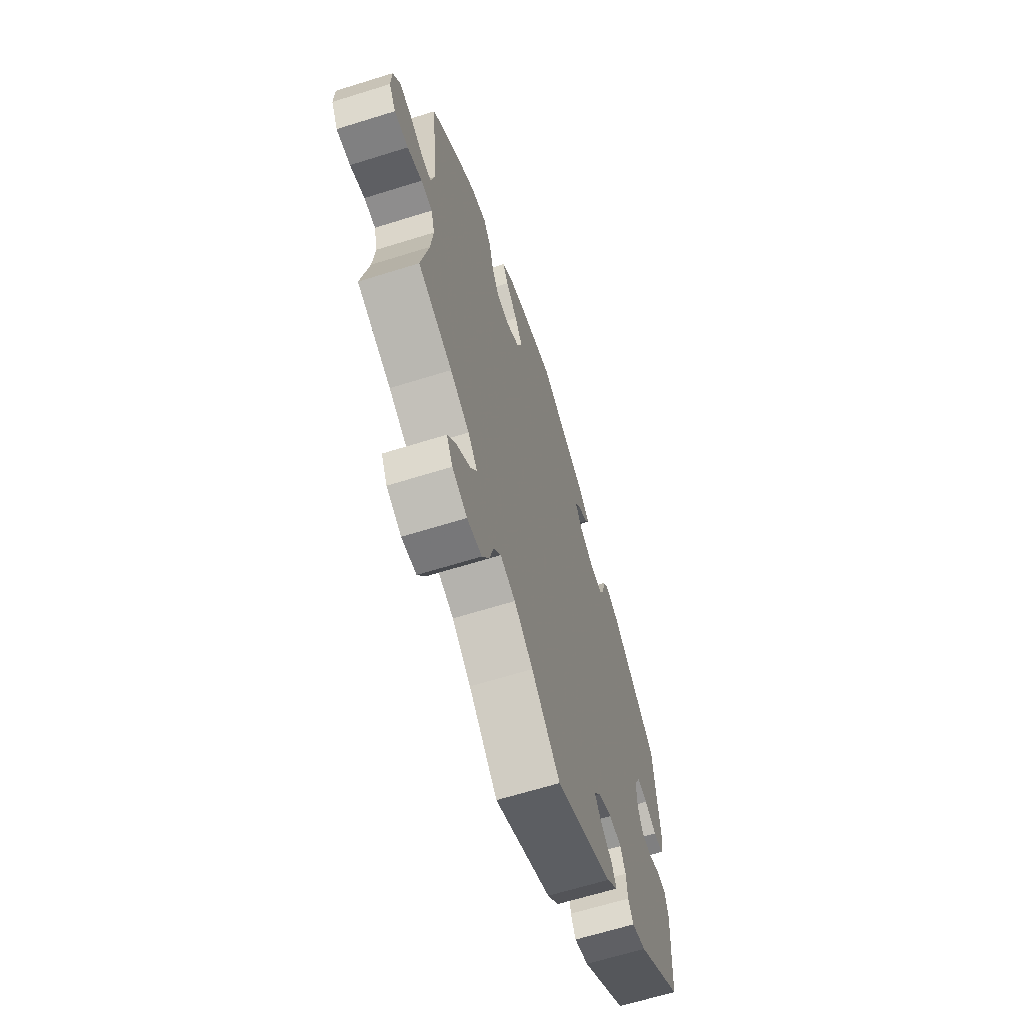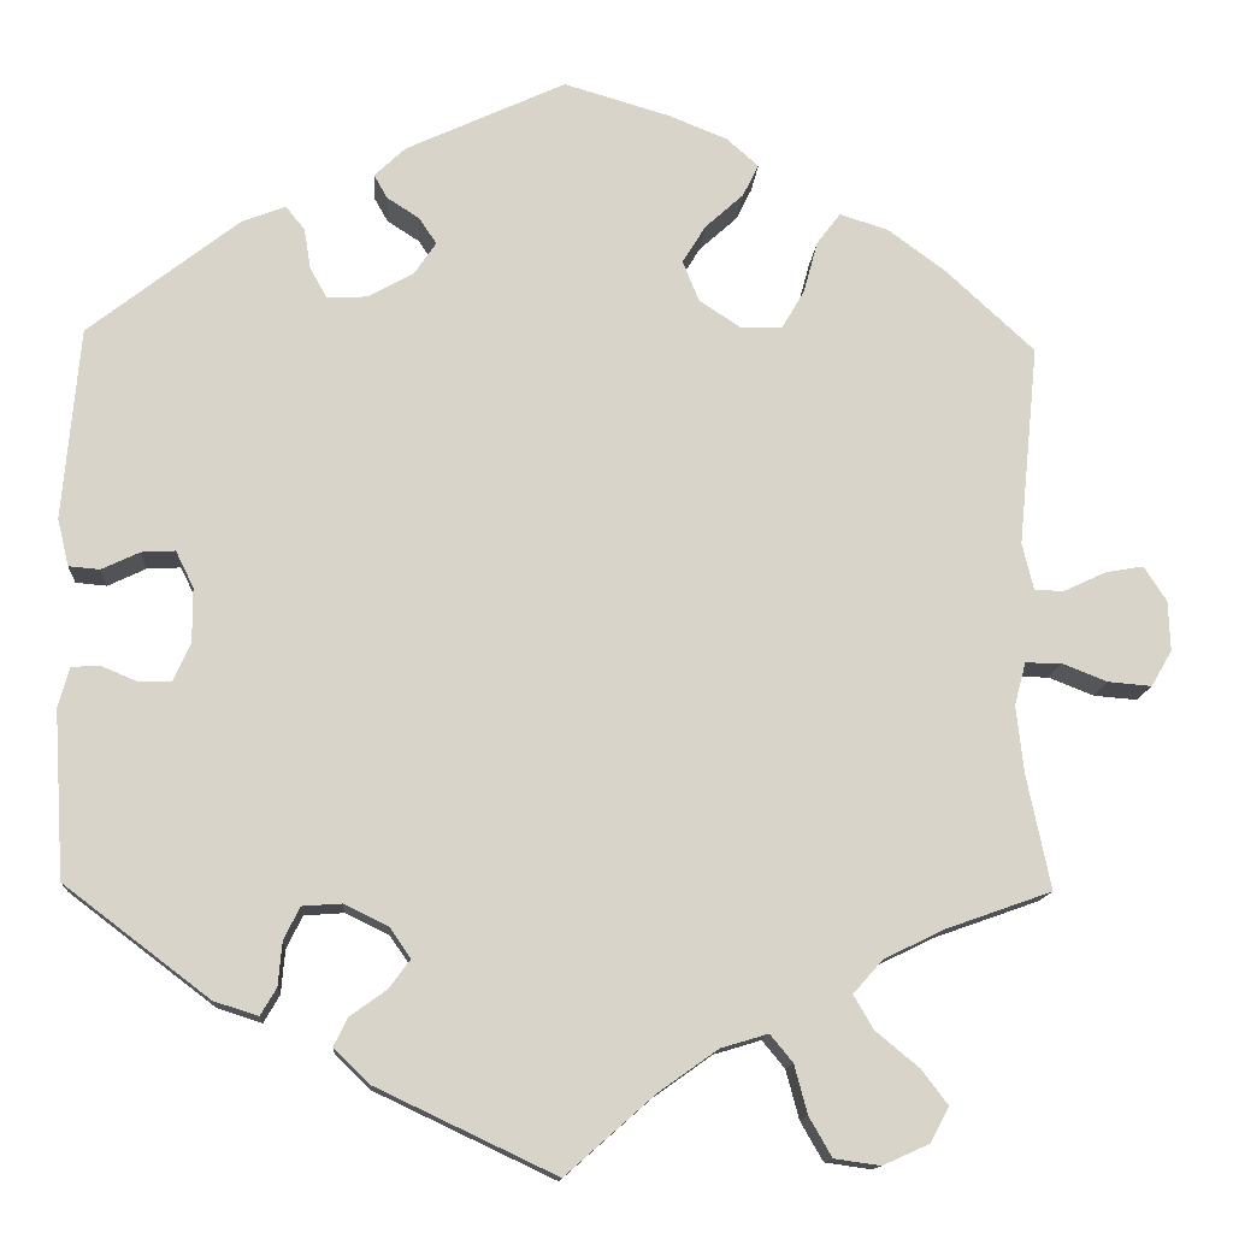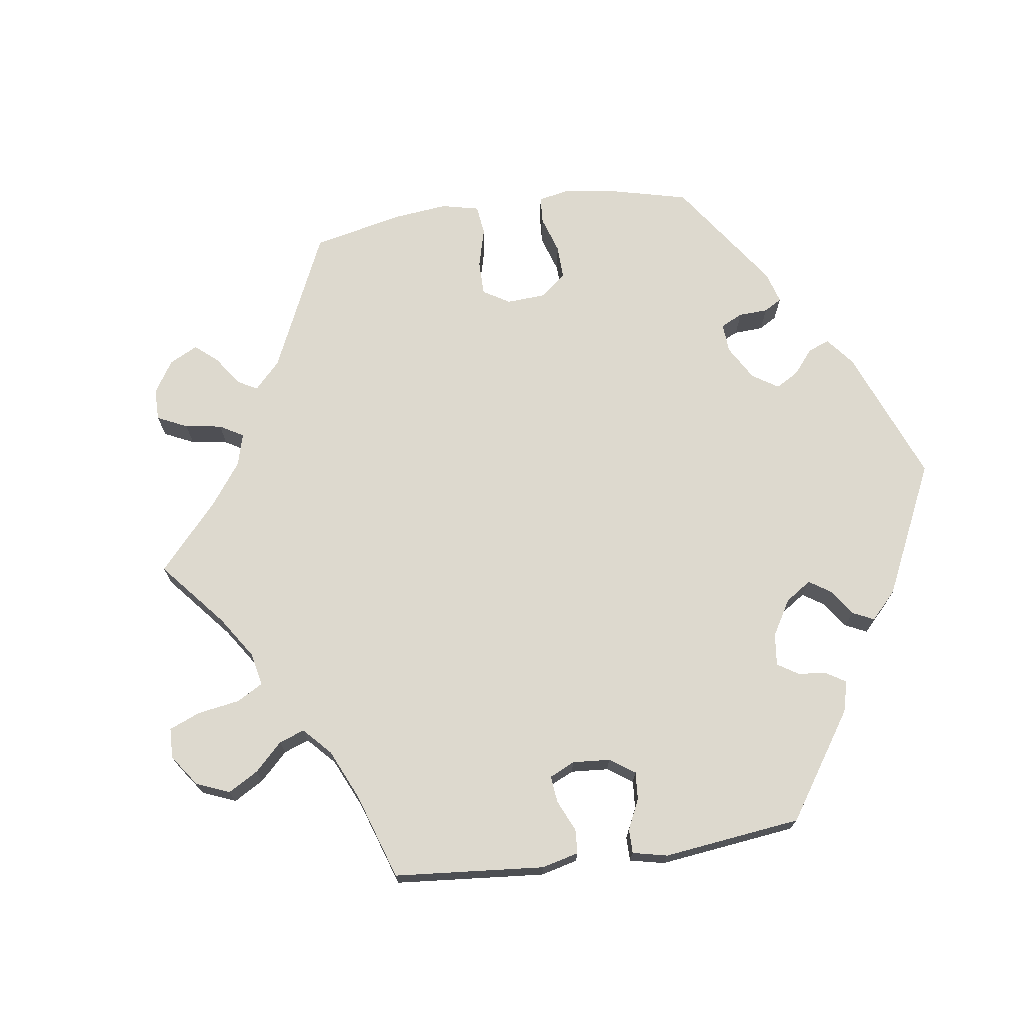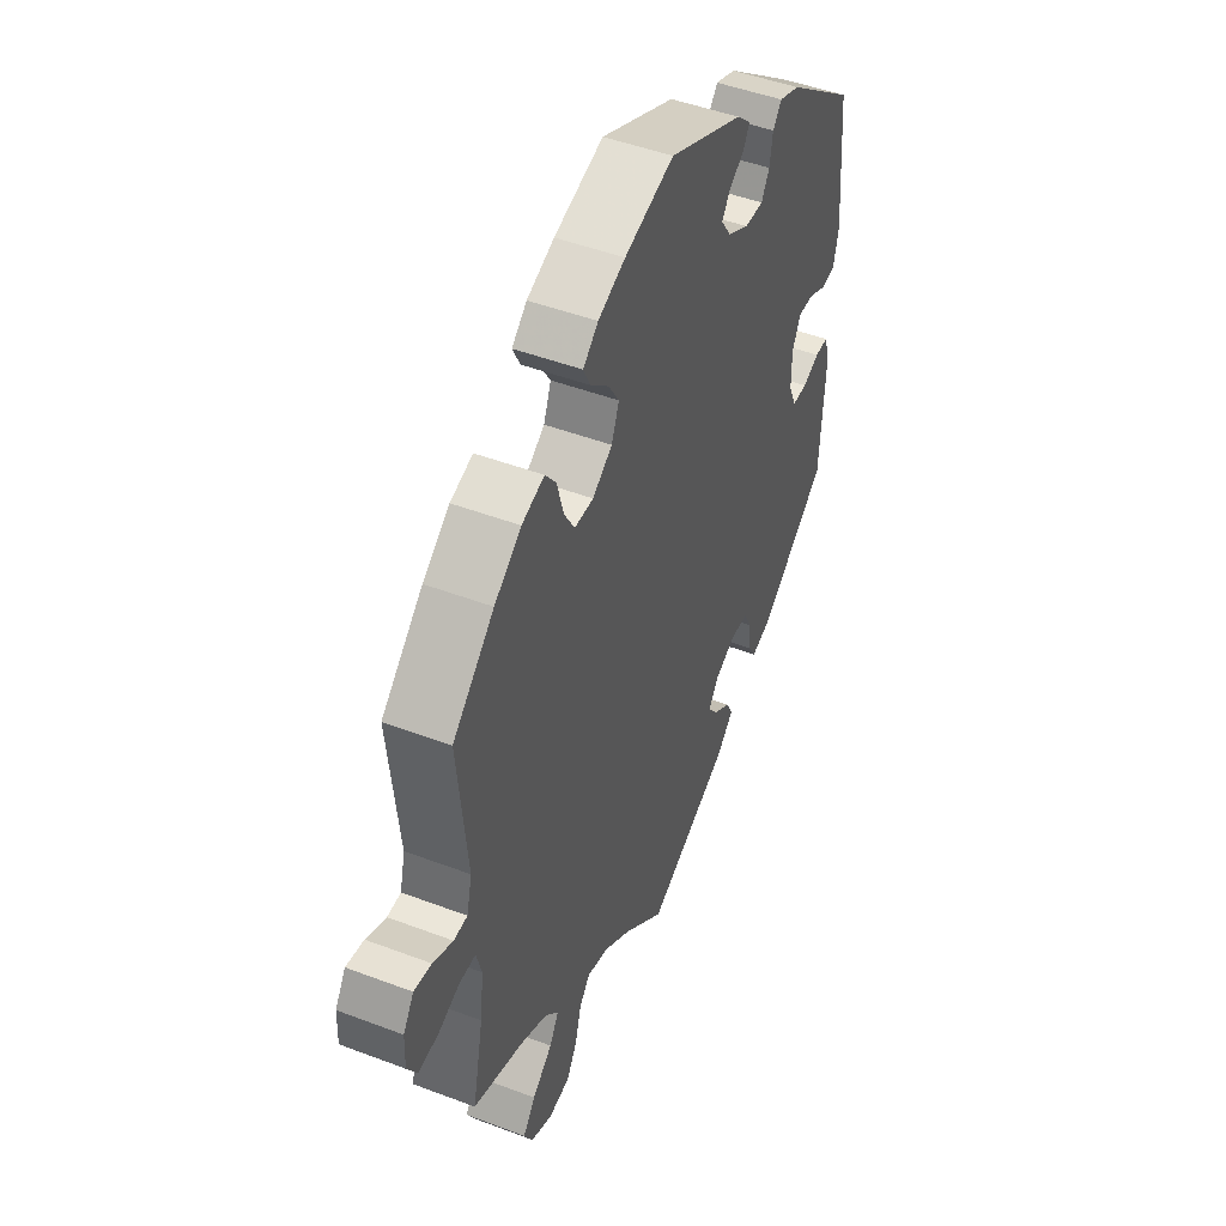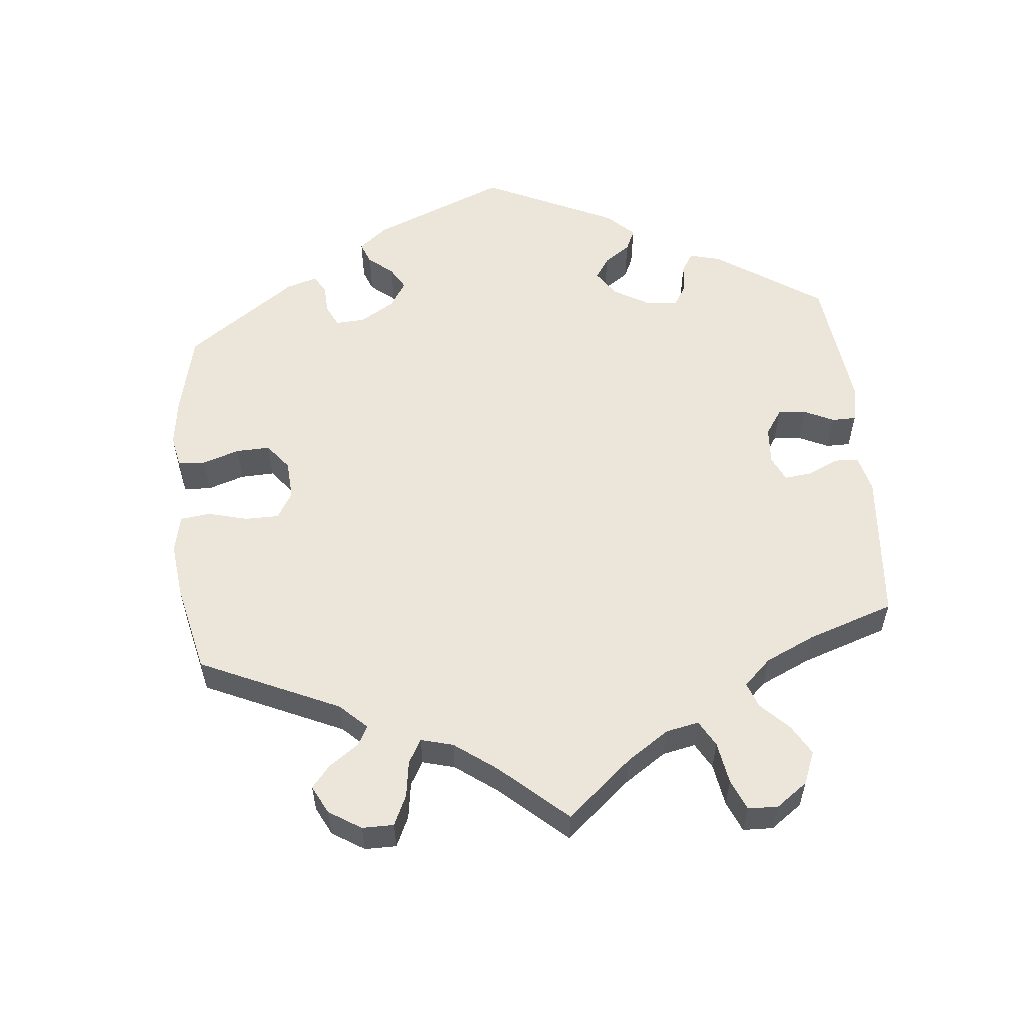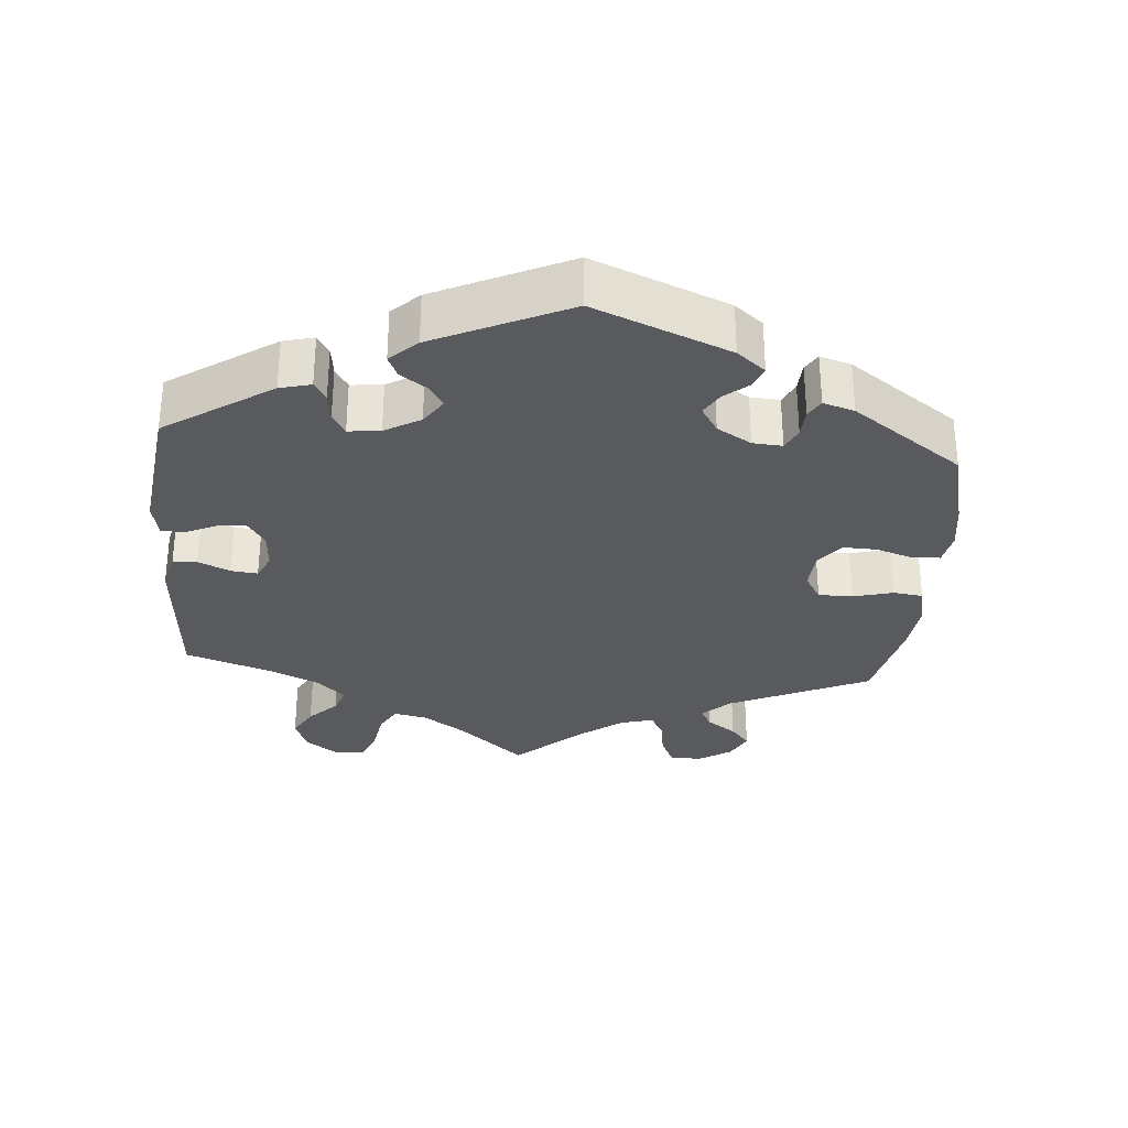
<metadata>
{"format":"obj","ext":"obj","renderer":"f3d","projection":"perspective","resolution":1024,"background":"white","views":[{"elev":-64.7,"azim":107.5,"up":"+Z"},{"elev":-13.3,"azim":-3.7,"up":"+Z"},{"elev":71.7,"azim":-157.9,"up":"+Y"},{"elev":47.7,"azim":113.1,"up":"+Z"},{"elev":56.7,"azim":114.4,"up":"+Y"},{"elev":-31.1,"azim":-64.7,"up":"+Y"}]}
</metadata>
<code>
v 0.111 0.07 0.545
v 0.173 0.07 0.52
v 0.207 0.07 0.49
v 0.19 0.07 0.456
v 0.15 0.07 0.42
v 0.125 0.07 0.38
v 0.142 0.07 0.337
v 0.187 0.07 0.307
v 0.23 0.07 0.308
v 0.254 0.07 0.349
v 0.269 0.07 0.404
v 0.294 0.07 0.437
v 0.345 0.07 0.421
v 0.406 0.07 0.376
v 0.5 0.07 0.289
v 0.479 0.07 0.077
v 0.491 0.07 0.027
v 0.522 0.07 0.026
v 0.567 0.07 0.047
v 0.607 0.07 0.054
v 0.631 0.07 0.017
v 0.633 0.07 -0.036
v 0.611 0.07 -0.074
v 0.565 0.07 -0.07
v 0.517 0.07 -0.051
v 0.479 0.07 -0.051
v 0.467 0.07 -0.096
v 0.475 0.07 -0.168
v 0.5 0.07 -0.289
v 0.387 0.07 -0.329
v 0.324 0.07 -0.36
v 0.293 0.07 -0.395
v 0.314 0.07 -0.431
v 0.36 0.07 -0.469
v 0.388 0.07 -0.506
v 0.368 0.07 -0.543
v 0.319 0.07 -0.565
v 0.27 0.07 -0.558
v 0.246 0.07 -0.516
v 0.232 0.07 -0.464
v 0.208 0.07 -0.435
v 0.158 0.07 -0.45
v 0.096 0.07 -0.494
v 0.001 0.07 -0.578
v -0.189 0.07 -0.488
v -0.227 0.07 -0.451
v -0.212 0.07 -0.421
v -0.173 0.07 -0.393
v -0.151 0.07 -0.363
v -0.173 0.07 -0.331
v -0.22 0.07 -0.308
v -0.262 0.07 -0.311
v -0.279 0.07 -0.346
v -0.283 0.07 -0.392
v -0.3 0.07 -0.421
v -0.347 0.07 -0.406
v -0.501 0.07 -0.289
v -0.512 0.07 -0.112
v -0.5 0.07 -0.069
v -0.469 0.07 -0.068
v -0.431 0.07 -0.084
v -0.397 0.07 -0.083
v -0.379 0.07 -0.042
v -0.379 0.07 0.015
v -0.398 0.07 0.054
v -0.434 0.07 0.052
v -0.474 0.07 0.033
v -0.507 0.07 0.036
v -0.519 0.07 0.086
v -0.501 0.07 0.289
v -0.342 0.07 0.413
v -0.295 0.07 0.431
v -0.275 0.07 0.406
v -0.268 0.07 0.363
v -0.25 0.07 0.331
v -0.207 0.07 0.333
v -0.159 0.07 0.36
v -0.136 0.07 0.394
v -0.155 0.07 0.422
v -0.189 0.07 0.444
v -0.203 0.07 0.469
v -0.17 0.07 0.5
v -0.001 0.07 0.578
v 0.111 0 0.545
v 0.173 0 0.52
v 0.207 0 0.49
v 0.19 0 0.456
v 0.15 0 0.42
v 0.125 0 0.38
v 0.142 0 0.337
v 0.187 0 0.307
v 0.23 0 0.308
v 0.254 0 0.349
v 0.269 0 0.404
v 0.294 0 0.437
v 0.345 0 0.421
v 0.406 0 0.376
v 0.5 0 0.289
v 0.479 0 0.077
v 0.491 0 0.027
v 0.522 0 0.026
v 0.567 0 0.047
v 0.607 0 0.054
v 0.631 0 0.017
v 0.633 0 -0.036
v 0.611 0 -0.074
v 0.565 0 -0.07
v 0.517 0 -0.051
v 0.479 0 -0.051
v 0.467 0 -0.096
v 0.475 0 -0.168
v 0.5 0 -0.289
v 0.387 0 -0.329
v 0.324 0 -0.36
v 0.293 0 -0.395
v 0.314 0 -0.431
v 0.36 0 -0.469
v 0.388 0 -0.506
v 0.368 0 -0.543
v 0.319 0 -0.565
v 0.27 0 -0.558
v 0.246 0 -0.516
v 0.232 0 -0.464
v 0.208 0 -0.435
v 0.158 0 -0.45
v 0.096 0 -0.494
v 0.001 0 -0.578
v -0.189 0 -0.488
v -0.227 0 -0.451
v -0.212 0 -0.421
v -0.173 0 -0.393
v -0.151 0 -0.363
v -0.173 0 -0.331
v -0.22 0 -0.308
v -0.262 0 -0.311
v -0.279 0 -0.346
v -0.283 0 -0.392
v -0.3 0 -0.421
v -0.347 0 -0.406
v -0.501 0 -0.289
v -0.512 0 -0.112
v -0.5 0 -0.069
v -0.469 0 -0.068
v -0.431 0 -0.084
v -0.397 0 -0.083
v -0.379 0 -0.042
v -0.379 0 0.015
v -0.398 0 0.054
v -0.434 0 0.052
v -0.474 0 0.033
v -0.507 0 0.036
v -0.519 0 0.086
v -0.501 0 0.289
v -0.342 0 0.413
v -0.295 0 0.431
v -0.275 0 0.406
v -0.268 0 0.363
v -0.25 0 0.331
v -0.207 0 0.333
v -0.159 0 0.36
v -0.136 0 0.394
v -0.155 0 0.422
v -0.189 0 0.444
v -0.203 0 0.469
v -0.17 0 0.5
v -0.001 0 0.578
f 79 80 81 82
f 78 79 82 83
f 77 78 83 1
f 71 72 73 74
f 71 74 75
f 70 71 75
f 69 70 75 76
f 66 67 68 69
f 65 66 69 76
f 58 59 60 61
f 58 61 62
f 57 58 62
f 56 57 62
f 53 54 55 56
f 52 53 56 62
f 51 52 62 63
f 45 46 47 48
f 43 44 45 48
f 42 43 48 49
f 41 42 49 50
f 37 38 39 40
f 37 40 41
f 36 37 41
f 33 34 35 36
f 32 33 36 41
f 31 32 41 50
f 28 29 30
f 27 28 30 31
f 26 27 31 50
f 22 23 24 25
f 22 25 26
f 21 22 26
f 18 19 20 21
f 17 18 21 26
f 16 17 26 50
f 10 11 12 13
f 9 10 13 14
f 2 3 4 5
f 77 1 2 5
f 77 5 6
f 64 65 76 77
f 64 77 6 7
f 63 64 7 8
f 51 63 8 9
f 15 16 50 51
f 9 14 15 51
f 165 164 163 162
f 166 165 162 161
f 84 166 161 160
f 157 156 155 154
f 158 157 154
f 158 154 153
f 159 158 153 152
f 152 151 150 149
f 159 152 149 148
f 144 143 142 141
f 145 144 141
f 145 141 140
f 145 140 139
f 139 138 137 136
f 145 139 136 135
f 146 145 135 134
f 131 130 129 128
f 131 128 127 126
f 132 131 126 125
f 133 132 125 124
f 123 122 121 120
f 124 123 120
f 124 120 119
f 119 118 117 116
f 124 119 116 115
f 133 124 115 114
f 113 112 111
f 114 113 111 110
f 133 114 110 109
f 108 107 106 105
f 109 108 105
f 109 105 104
f 104 103 102 101
f 109 104 101 100
f 133 109 100 99
f 96 95 94 93
f 97 96 93 92
f 88 87 86 85
f 88 85 84 160
f 89 88 160
f 160 159 148 147
f 90 89 160 147
f 91 90 147 146
f 92 91 146 134
f 134 133 99 98
f 134 98 97 92
f 1 84 85 2
f 2 85 86 3
f 3 86 87 4
f 4 87 88 5
f 5 88 89 6
f 6 89 90 7
f 7 90 91 8
f 8 91 92 9
f 9 92 93 10
f 10 93 94 11
f 11 94 95 12
f 12 95 96 13
f 13 96 97 14
f 14 97 98 15
f 15 98 99 16
f 16 99 100 17
f 17 100 101 18
f 18 101 102 19
f 19 102 103 20
f 20 103 104 21
f 21 104 105 22
f 22 105 106 23
f 23 106 107 24
f 24 107 108 25
f 25 108 109 26
f 26 109 110 27
f 27 110 111 28
f 28 111 112 29
f 29 112 113 30
f 30 113 114 31
f 31 114 115 32
f 32 115 116 33
f 33 116 117 34
f 34 117 118 35
f 35 118 119 36
f 36 119 120 37
f 37 120 121 38
f 38 121 122 39
f 39 122 123 40
f 40 123 124 41
f 41 124 125 42
f 42 125 126 43
f 43 126 127 44
f 44 127 128 45
f 45 128 129 46
f 46 129 130 47
f 47 130 131 48
f 48 131 132 49
f 49 132 133 50
f 50 133 134 51
f 51 134 135 52
f 52 135 136 53
f 53 136 137 54
f 54 137 138 55
f 55 138 139 56
f 56 139 140 57
f 57 140 141 58
f 58 141 142 59
f 59 142 143 60
f 60 143 144 61
f 61 144 145 62
f 62 145 146 63
f 63 146 147 64
f 64 147 148 65
f 65 148 149 66
f 66 149 150 67
f 67 150 151 68
f 68 151 152 69
f 69 152 153 70
f 70 153 154 71
f 71 154 155 72
f 72 155 156 73
f 73 156 157 74
f 74 157 158 75
f 75 158 159 76
f 76 159 160 77
f 77 160 161 78
f 78 161 162 79
f 79 162 163 80
f 80 163 164 81
f 81 164 165 82
f 82 165 166 83
f 83 166 84 1

</code>
